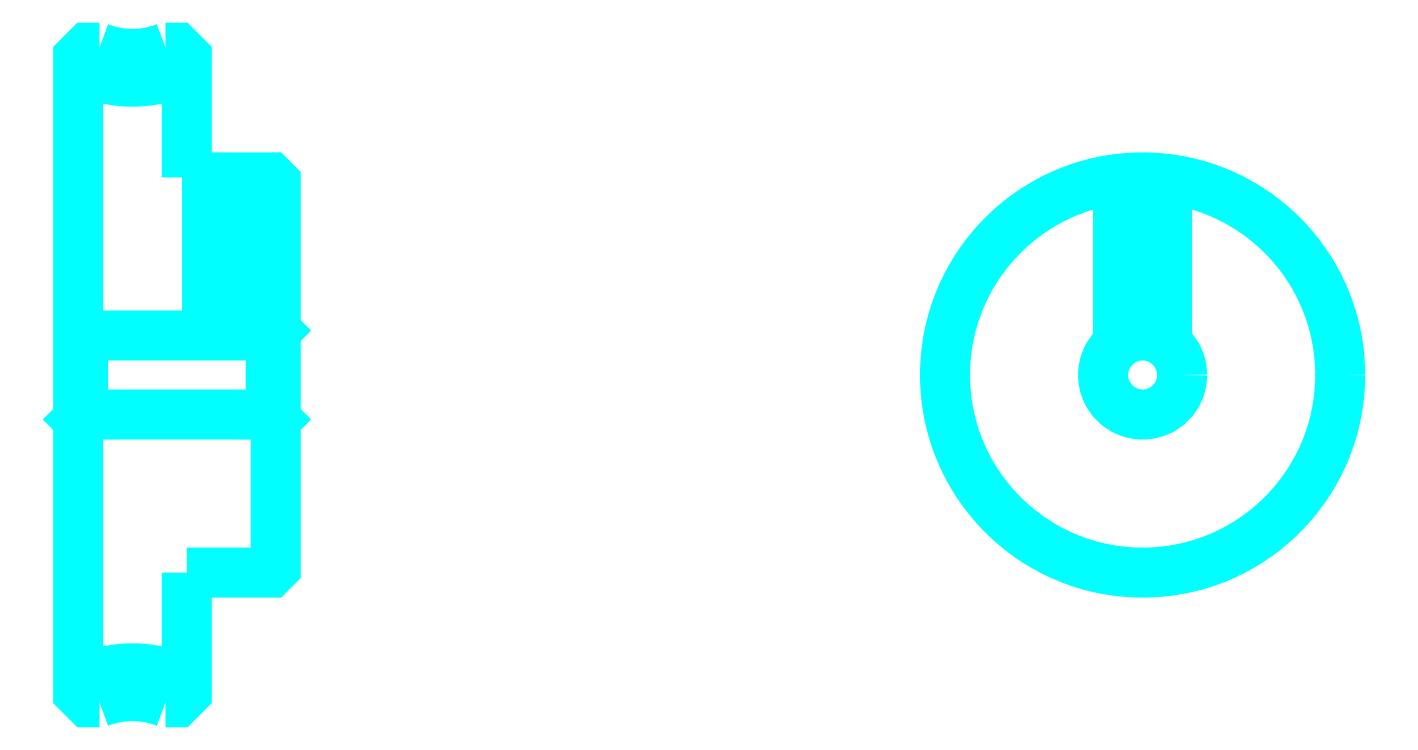
<metadata>
{"format":"dxf","ext":"dxf","renderer":"ezdxf+matplotlib","layout":"modelspace","background":"white","min_lineweight":24,"dpi":150}
</metadata>
<code>
0
SECTION
2
ENTITIES
0
ARC
8
0
10
74.21
20
121.6
30
0
40
12.06
50
242.9
51
297.1
0
ARC
8
0
10
74.21
20
38.09
30
0
40
12.06
50
62.87
51
117.1
0
ARC
8
0
10
74.21
20
121.6
30
0
40
9.25
50
248.8
51
291.2
0
ARC
8
0
10
74.21
20
38.09
30
0
40
9.25
50
68.82
51
111.2
0
LINE
8
0
10
88.71
20
84.34
30
0
11
88.21
21
83.84
31
0
0
LINE
8
0
10
88.71
20
75.34
30
0
11
88.21
21
75.84
31
0
0
LINE
8
0
10
68.71
20
75.34
30
0
11
69.21
21
75.84
31
0
0
POLYLINE
8
0
66
1
10
0
20
0
30
0
70
2
0
VERTEX
8
0
10
70.87
20
113
30
0
70
0
0
VERTEX
8
0
10
69.68
20
113
30
0
70
0
0
VERTEX
8
0
10
68.71
20
112
30
0
70
0
0
VERTEX
8
0
10
68.71
20
75.34
30
0
70
0
0
SEQEND
8
0
0
POLYLINE
8
0
66
1
10
0
20
0
30
0
70
2
0
VERTEX
8
0
10
68.71
20
75.34
30
0
70
0
0
VERTEX
8
0
10
68.71
20
47.68
30
0
70
0
0
VERTEX
8
0
10
69.68
20
46.71
30
0
70
0
0
VERTEX
8
0
10
70.87
20
46.71
30
0
70
0
0
SEQEND
8
0
0
POLYLINE
8
0
66
1
10
0
20
0
30
0
70
2
0
VERTEX
8
0
10
68.71
20
84.34
30
0
70
0
0
VERTEX
8
0
10
69.21
20
83.84
30
0
70
0
0
VERTEX
8
0
10
69.21
20
75.84
30
0
70
0
0
VERTEX
8
0
10
88.21
20
75.84
30
0
70
0
0
VERTEX
8
0
10
88.21
20
83.84
30
0
70
0
0
VERTEX
8
0
10
69.21
20
83.84
30
0
70
0
0
SEQEND
8
0
0
POLYLINE
8
0
66
1
10
0
20
0
30
0
70
2
0
VERTEX
8
0
10
86.71
20
99.84
30
0
70
0
0
VERTEX
8
0
10
86.71
20
83.84
30
0
70
0
0
SEQEND
8
0
0
POLYLINE
8
0
66
1
10
0
20
0
30
0
70
2
0
VERTEX
8
0
10
81.71
20
99.84
30
0
70
0
0
VERTEX
8
0
10
81.71
20
83.84
30
0
70
0
0
SEQEND
8
0
0
POLYLINE
8
0
66
1
10
0
20
0
30
0
70
2
0
VERTEX
8
0
10
86.27
20
99.84
30
0
70
0
0
VERTEX
8
0
10
86.27
20
83.84
30
0
70
0
0
SEQEND
8
0
0
POLYLINE
8
0
66
1
10
0
20
0
30
0
70
2
0
VERTEX
8
0
10
82.14
20
99.84
30
0
70
0
0
VERTEX
8
0
10
82.14
20
83.84
30
0
70
0
0
SEQEND
8
0
0
POLYLINE
8
0
66
1
10
0
20
0
30
0
70
2
0
VERTEX
8
0
10
174
20
82.96
30
0
70
0
0
VERTEX
8
0
10
174
20
99.68
30
0
70
0
0
SEQEND
8
0
0
POLYLINE
8
0
66
1
10
0
20
0
30
0
70
2
0
VERTEX
8
0
10
179
20
82.96
30
0
70
0
0
VERTEX
8
0
10
179
20
99.68
30
0
70
0
0
SEQEND
8
0
0
POLYLINE
8
0
66
1
10
0
20
0
30
0
70
2
0
VERTEX
8
0
10
174.4
20
83.26
30
0
70
0
0
VERTEX
8
0
10
174.4
20
99.73
30
0
70
0
0
SEQEND
8
0
0
POLYLINE
8
0
66
1
10
0
20
0
30
0
70
2
0
VERTEX
8
0
10
178.5
20
83.26
30
0
70
0
0
VERTEX
8
0
10
178.5
20
99.73
30
0
70
0
0
SEQEND
8
0
0
POLYLINE
8
0
66
1
10
0
20
0
30
0
70
2
0
VERTEX
8
0
10
79.71
20
99.84
30
0
70
0
0
VERTEX
8
0
10
79.71
20
112
30
0
70
0
0
VERTEX
8
0
10
78.74
20
113
30
0
70
0
0
VERTEX
8
0
10
77.55
20
113
30
0
70
0
0
SEQEND
8
0
0
POLYLINE
8
0
66
1
10
0
20
0
30
0
70
2
0
VERTEX
8
0
10
77.55
20
46.71
30
0
70
0
0
VERTEX
8
0
10
78.74
20
46.71
30
0
70
0
0
VERTEX
8
0
10
79.71
20
47.68
30
0
70
0
0
VERTEX
8
0
10
79.71
20
59.84
30
0
70
0
0
SEQEND
8
0
0
POLYLINE
8
0
66
1
10
0
20
0
30
0
70
2
0
VERTEX
8
0
10
79.71
20
59.84
30
0
70
0
0
VERTEX
8
0
10
88.21
20
59.84
30
0
70
0
0
VERTEX
8
0
10
88.71
20
60.34
30
0
70
0
0
VERTEX
8
0
10
88.71
20
99.34
30
0
70
0
0
VERTEX
8
0
10
88.21
20
99.84
30
0
70
0
0
VERTEX
8
0
10
79.71
20
99.84
30
0
70
0
0
SEQEND
8
0
0
CIRCLE
8
0
10
176.5
20
79.84
30
0
40
4
0
CIRCLE
8
0
10
176.5
20
79.84
30
0
40
20
0
ENDSEC
0
EOF

</code>
